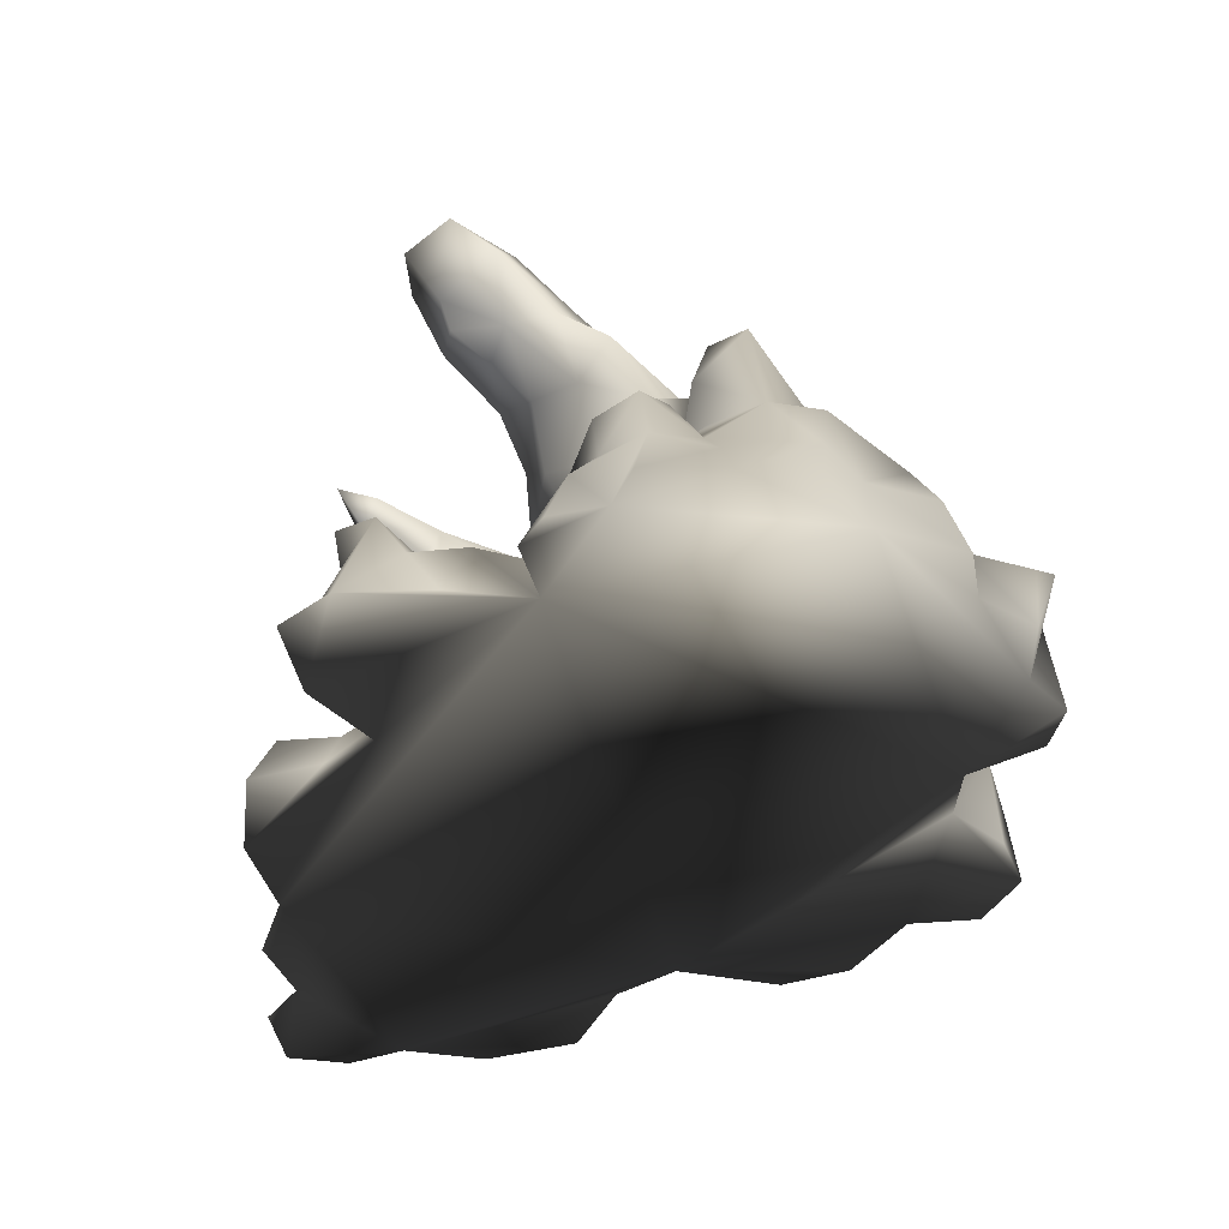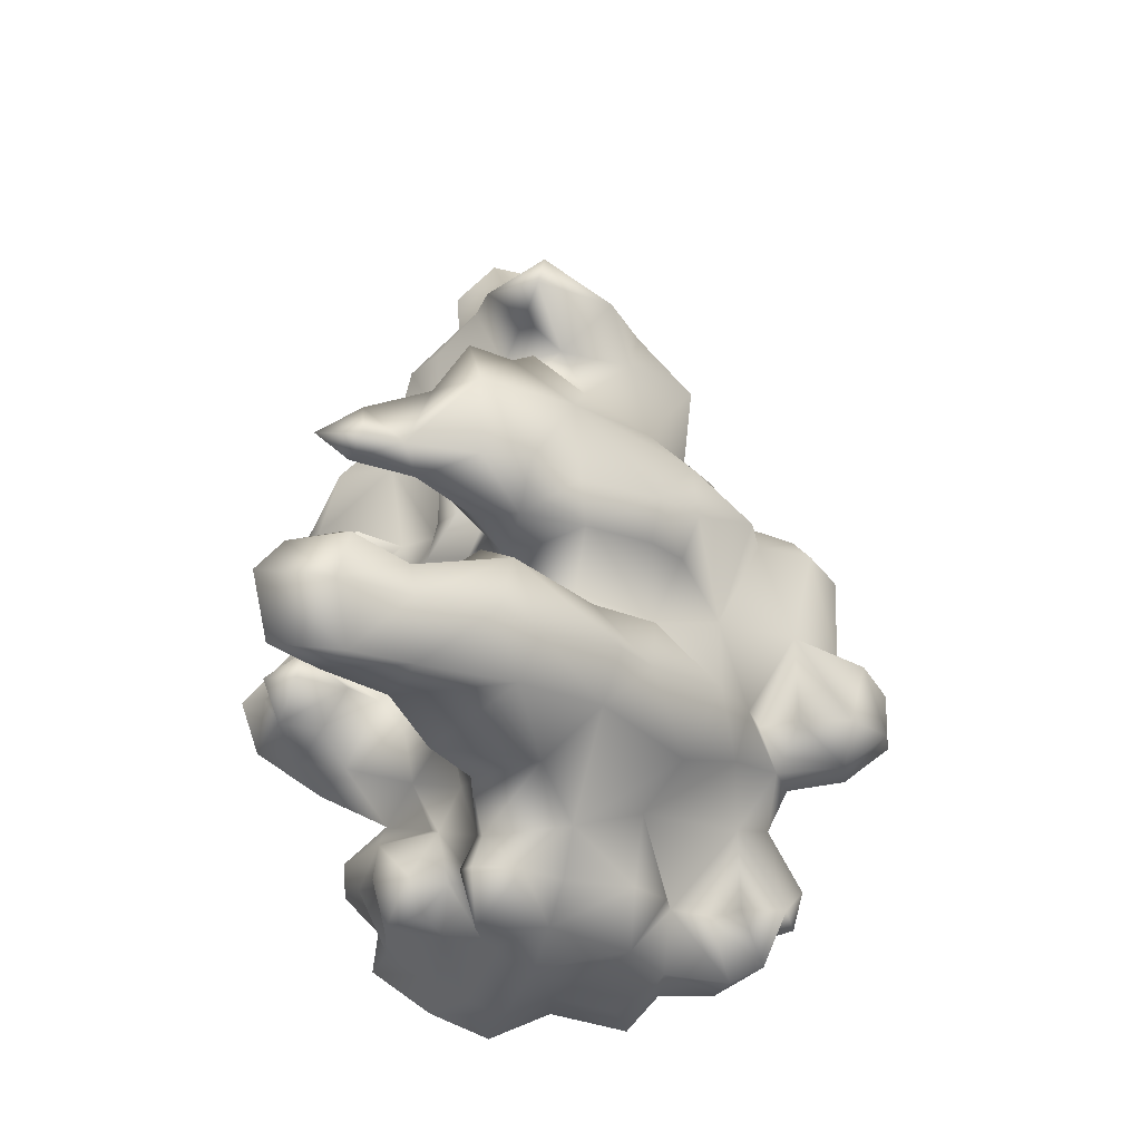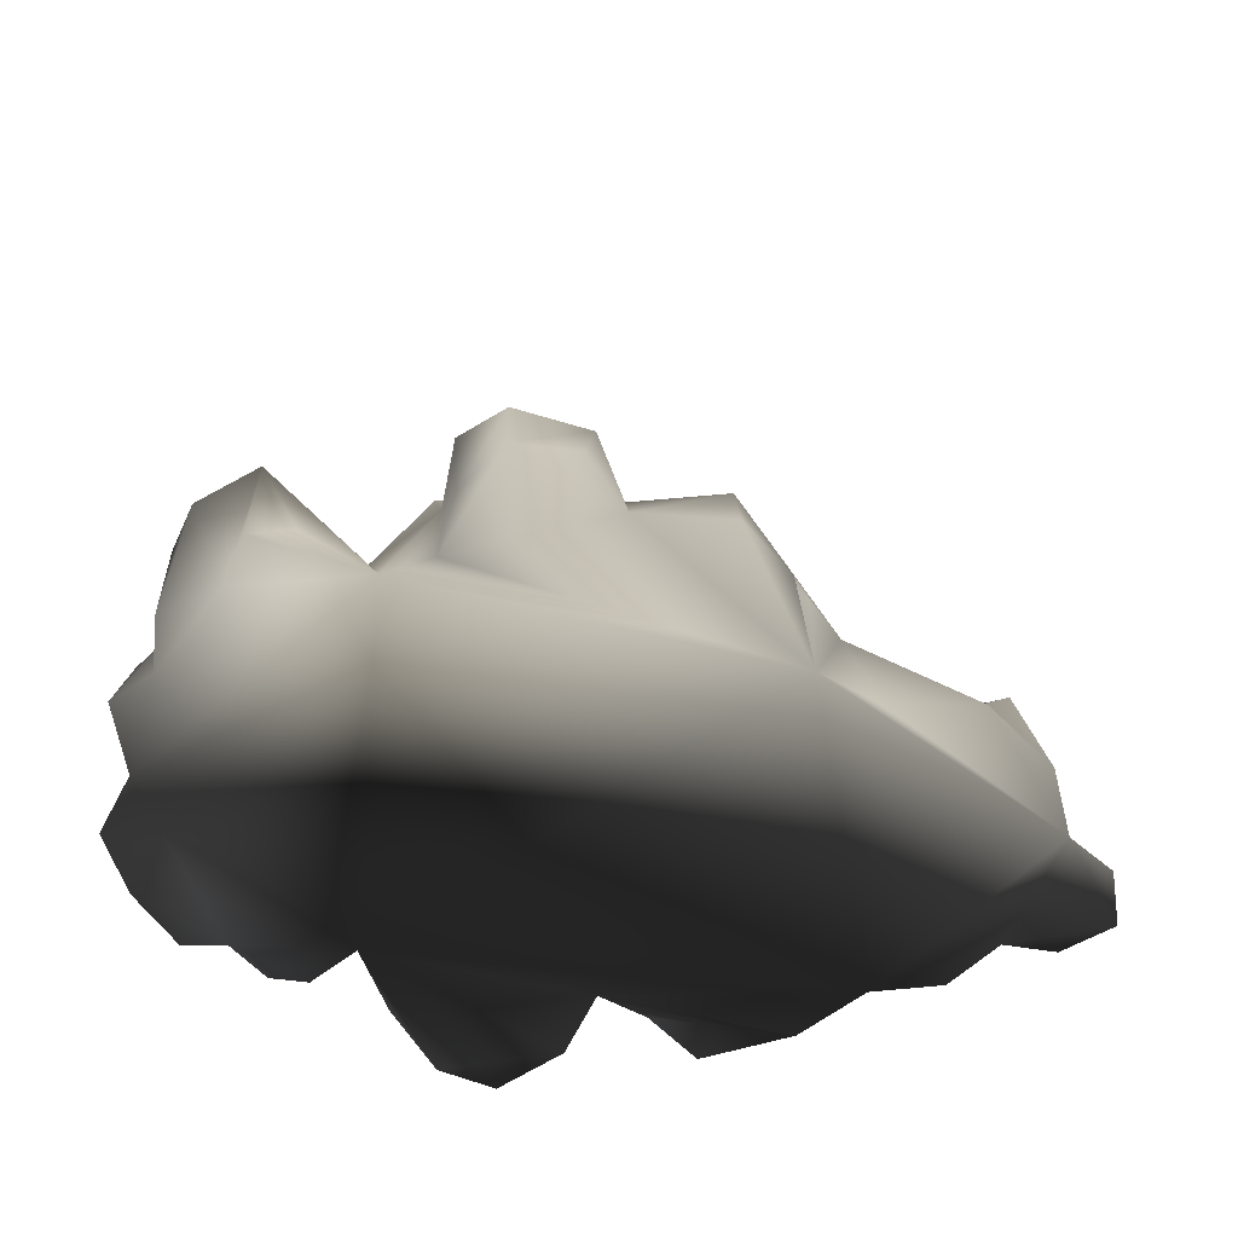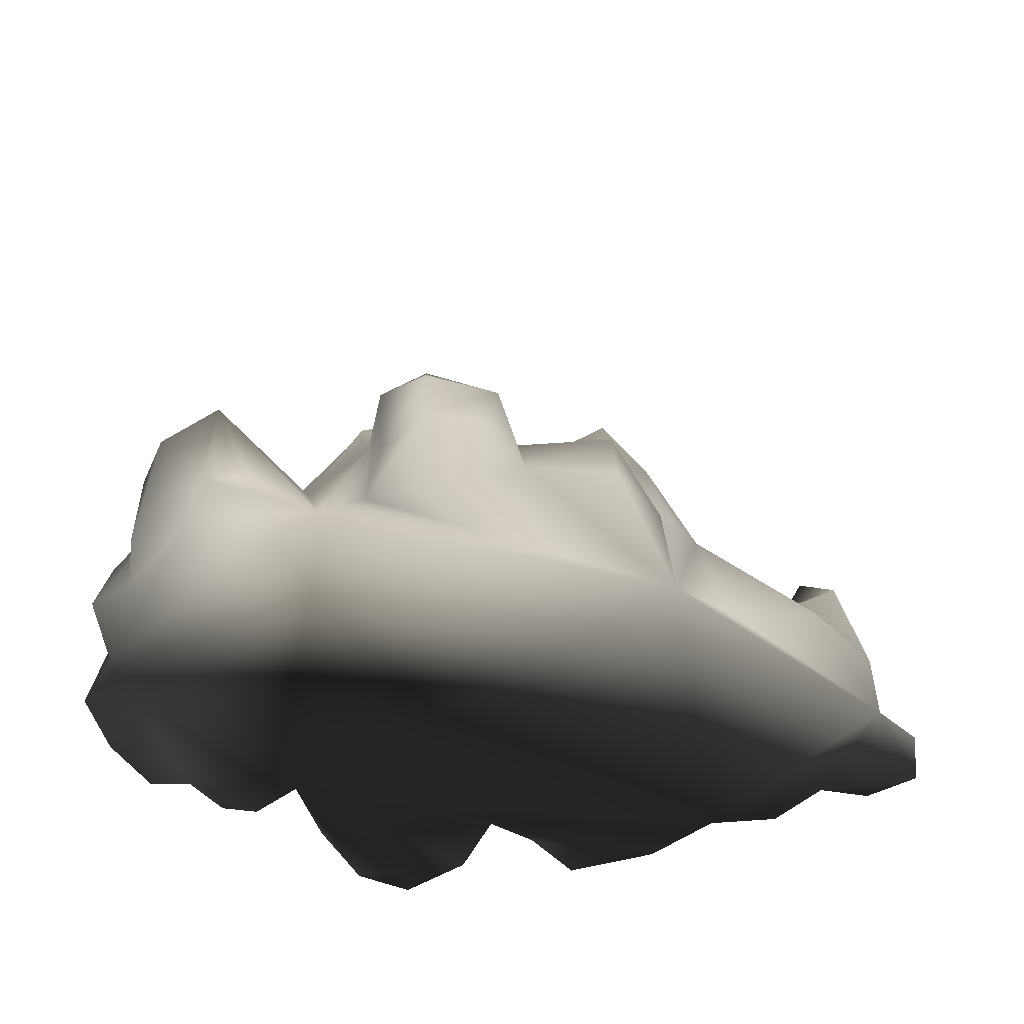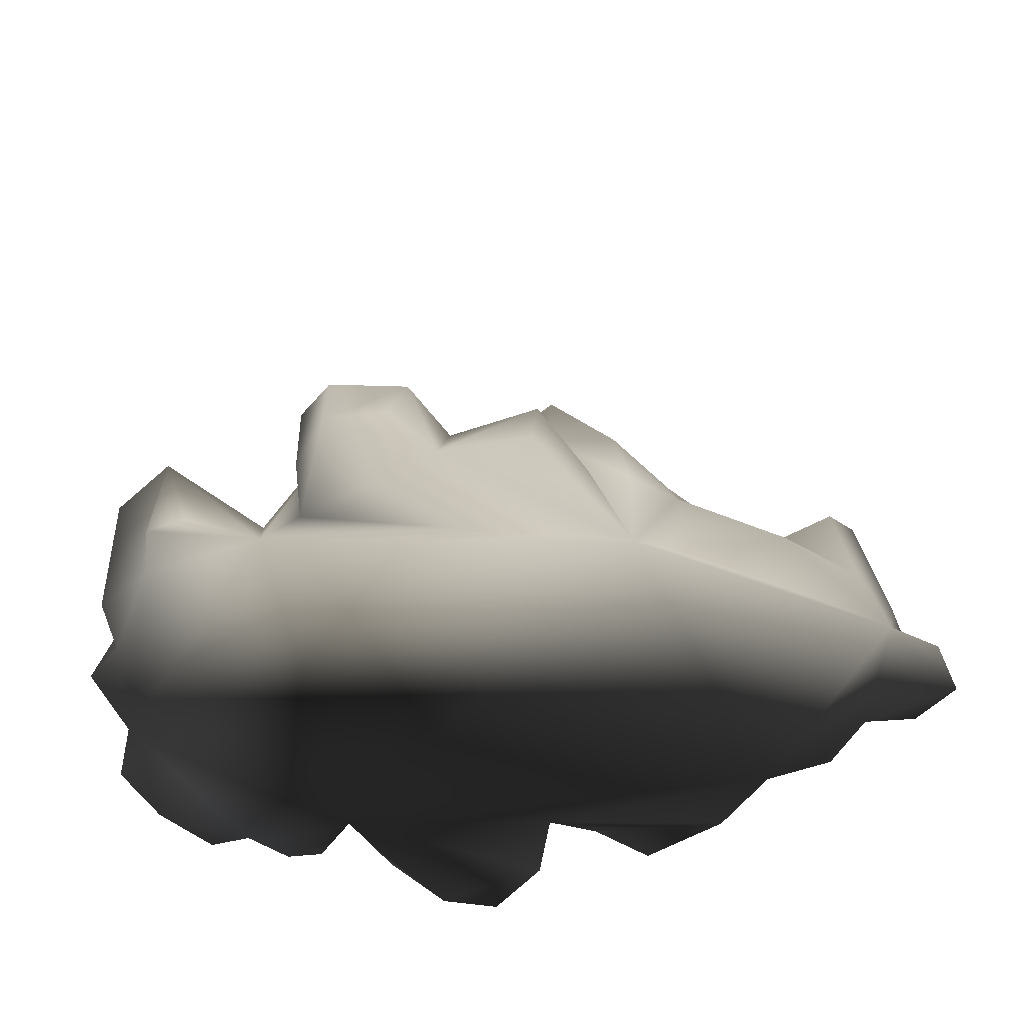
<metadata>
{"format":"obj","ext":"obj","renderer":"f3d","projection":"perspective","resolution":1024,"background":"white","views":[{"elev":-44.2,"azim":-117.6,"up":"+Y"},{"elev":72.9,"azim":-85.8,"up":"+Y"},{"elev":-53.4,"azim":-2.3,"up":"+Y"},{"elev":-47.3,"azim":-3.2,"up":"+Y"},{"elev":-50.6,"azim":12.9,"up":"+Y"}]}
</metadata>
<code>
v  106.1 3.198 243.7
v  142.2 0 204.9
v  -42.01 2.214 296.3
v  6.055 0 292.9
v  -182.4 201.6 -42.35
v  -164.7 180.9 27.87
v  -207.4 173.7 23.47
v  -207.4 2.301 220.8
v  -173.3 0 227.3
v  -222.4 0 180.5
v  -267.1 0 156.7
v  -207.4 106.8 -133.9
v  -207.4 73.26 -129.5
v  -41.6 0.248 -274.6
v  -86.11 0 -256
v  106.1 -1.063 -235.9
v  67.5 0 -195.4
v  394.4 -4.103 -86.89
v  357.3 0 -118.2
v  -142.6 0 -136.4
v  -177.4 0 -169.6
v  -210.7 223.7 -47.38
v  -207.4 212.3 -8.126
v  -42.47 420.5 -211.4
v  -94.34 413 -197.1
v  7.716 0 -234.4
v  -4.646 41.37 -217.1
v  105.8 58.84 -111.8
v  67.05 74.12 -128.7
v  105.2 308 -194.3
v  105.8 311.2 -155.7
v  13.31 66.65 265.5
v  -42.75 101.7 253.4
v  105.8 156.5 158.3
v  29 119.2 136.8
v  66.06 209.8 74.58
v  25.98 115.2 81.38
v  -90.57 368.9 -92.17
v  -87.92 325 -18.74
v  13.49 313.1 -30.81
v  -15.45 371 -103.2
v  -4.961 408.2 -145.3
v  -42.75 418.1 -152
v  -42.75 113.2 -213.6
v  -18.42 100.8 -213
v  -3.104 331 -109.2
v  68.49 58.77 -161.5
v  68.46 29.36 -184.7
v  30.14 0 -174.6
v  27.45 44.39 -151
v  105.8 277.8 -170.8
v  89.02 295.4 -166.6
v  163 0 127.6
v  209.5 0 101.9
v  303.1 176.7 -36.52
v  333.7 156.1 -33.49
v  349.8 0 -9.377
v  384.7 0 -39.27
v  354.7 60.2 -47.92
v  268.3 68.27 -65.49
v  276.1 63.35 -125.7
v  221.3 51.81 -121
v  233.8 91.59 -79.04
v  271.6 100.9 -14.19
v  307.7 133.3 -81.39
v  280.9 0 -153.9
v  225.3 0 -163
v  330.7 0 52.07
v  316.5 107.5 27.09
v  315.8 0 -112.3
v  361.9 38.7 -75.65
v  311 78.77 -94.05
v  279.2 0 104.4
v  286.1 136.7 -47.5
v  160.8 271 -109
v  105.8 258.1 -124.2
v  134.1 294.1 -160
v  169.8 283.4 -69.97
v  189.2 126.5 -78.35
v  178.2 190.1 -60.35
v  209.2 253.6 -84.11
v  210.9 223.8 -49.32
v  181 209.4 4.311
v  105.8 285.6 -64.56
v  84.05 279.9 -114.7
v  105.8 298.1 -124.2
v  193.3 118.4 65.67
v  275.5 67.18 46.98
v  105.8 206.3 -107.2
v  105.8 238.4 14.1
v  230.8 108.1 9.156
v  238.4 169.1 -35.2
v  105.8 207.6 79.65
v  105.8 165.7 113
v  245.7 101.2 -36.96
v  148.6 162.2 105.9
v  163.4 83.34 125.5
v  105.8 92.39 168.7
v  105.8 76.53 214.7
v  177.1 0 -209.5
v  105.8 110 -68.49
v  105.8 284.3 -24.58
v  172.6 79.58 -112
v  173.4 39.61 -158.7
v  105.8 59.49 -180.6
v  105.8 25.41 -144.5
v  66.86 117.7 -113.1
v  -42.75 25.41 -251
v  66.47 190.6 -58.96
v  66.68 130.4 -78.28
v  -153.5 55.25 -92.94
v  24.56 52.39 -102.6
v  -42.75 42.45 -125.8
v  -74.89 65.42 -122
v  -107.2 62.55 -170.1
v  -76.07 69.63 -193
v  -42.75 61.46 -234.6
v  105.8 134.2 -89.47
v  -42.75 101.4 -243.1
v  -42.75 90.3 -172.3
v  105.8 170.9 -60.63
v  -42.75 86.37 -93
v  21.72 98.84 -78.2
v  -42.75 130.3 -76.61
v  -42.75 50.31 -148.7
v  105.8 41.14 -217.9
v  66.29 244.9 -67.71
v  48.57 199.7 -41.82
v  105.8 96.85 -109.1
v  35.12 0 248.9
v  65.97 172 101
v  19.5 99.98 -37.23
v  26.77 148 -32.8
v  22.28 146.7 13.65
v  66.16 241.6 20.87
v  31.91 77.29 203.7
v  -42.75 55.52 288.7
v  -42.75 108.7 166.6
v  -42.75 178.8 139.7
v  66.22 261.6 -31.65
v  -42.75 52.28 179.7
v  -42.75 87.96 210.8
v  2.925 196.7 82
v  -42.75 228 82.68
v  5.271 228.3 31.43
v  -42.75 382 -97.59
v  30 203.5 -42.9
v  -42.75 277.8 57.11
v  37.27 251.3 -60.18
v  9.007 289.5 -79.7
v  12.24 154.3 -33.31
v  -42.75 307.3 -5.159
v  -42.75 382.7 -179.5
v  -16.02 409.9 -192.4
v  -42.75 366.9 -35.31
v  -42.75 309.2 -100.9
v  3.356 379.8 -155.3
v  -42.75 353.2 -169.7
v  -42.75 332.2 -135.6
v  -173.9 158.9 -48.79
v  -129.3 247.9 0.57
v  -135.5 295.3 -83.18
v  -75.72 340.1 -140.3
v  -93.78 284.7 -88.11
v  -92.3 400.9 -140.4
v  -103.2 385.7 -161.8
v  -42.75 236.5 -88.41
v  -42.75 195.2 -66.78
v  -122.6 0 194.9
v  -85.28 0 209.8
v  -85.62 265.1 45.23
v  -103.9 177.5 112.5
v  -136.6 109.9 83.83
v  -207.4 119.4 107.5
v  -73.66 0 259.7
v  -94.85 142.8 155.9
v  -86.78 73.41 194.7
v  -77.58 74.41 252
v  -133.3 50.96 165.5
v  -207.4 183.9 -58.68
v  -207.4 145.3 -48.57
v  -207.4 111.2 -71.32
v  -165.1 114.4 -83.05
v  -174 82.44 -134
v  -207.4 139.6 -102.3
v  -207.4 46.09 -150.3
v  -207.3 0 -166.3
v  -115.9 64.08 -112.2
v  -299.6 -4.048 -84.64
v  -268.8 0 -136.4
v  -107.3 336.3 -113.6
v  -142.8 235.2 -53.56
v  -85.96 212.4 -75.21
v  -81.09 140.1 -79.27
v  -120.2 0 -196.2
v  -78.24 89.89 -228
v  -134.9 184.7 -51.98
v  -125.8 112.7 -68.04
v  -100.9 42.92 -213
v  -207.4 103 206.1
v  -207.4 92.22 170.1
v  -207.4 164.9 80.35
v  -255 198.7 -41.56
v  -207.4 66.31 112.6
v  -207.4 49.25 146.1
v  -259.9 124.3 -33.08
v  -234.7 0 -134.8
v  -274.3 42.33 -78.39
v  -247.1 101.7 -120.5
v  -272.9 122.3 4.099
v  -252.3 120.4 80.92
v  -241.9 148.6 14.22
v  -207.4 -2.577 -166.8
v  -259.5 49.57 -121.2
v  -317.8 0 -32.63
v  -245.9 81.81 -73.54
v  -292.2 45.53 -52.7
v  -233.3 117 -90.55
v  -271.3 0 108.5
v  -259.6 52.97 110.7
v  -302.8 0 83.62
v  -303.1 47.14 -20.19
v  -251.1 77.22 191.6
v  -263.7 58.2 165.5
v  -292.9 0 18.02
v  -285.4 48.72 18.05
v  -293.3 50.84 72.51
g ST02_05
f -227 -226 -129
f -226 -130 -129
f -225 -224 -196
f -225 -196 -91
f -91 -53 -225
f -224 -98 -196
f -206 -205 -223
f -223 -68 -48
f -223 -48 -206
f -222 -221 -26
f -222 -57 -67
f -56 -57 -222
f -222 -55 -56
f -26 -55 -222
f -221 -16 -26
f -220 -219 -28
f -219 -59 -28
f -216 -215 -19
f -44 -215 -216
f -43 -44 -216
f -216 -19 -43
f -44 -42 -215
f -214 -213 -120
f -120 -202 -214
f -213 -33 -29
f -213 -29 -32
f -210 -209 -157
f -210 -157 -170
f -209 -158 -157
f -208 -117 -40
f -207 -42 -44
f -206 -48 -25
f -25 -205 -206
f -75 -203 -204
f -74 -75 -204
f -185 -74 -204
f -62 -63 -203
f -75 -62 -203
f -120 -201 -202
f -111 -183 -201
f -120 -111 -201
f -198 -197 -151
f -176 -197 -198
f -151 -177 -198
f -198 -177 -176
f -196 -195 -91
f -98 -92 -196
f -195 -50 -91
f -86 -50 -195
f -194 -193 -130
f -194 -132 -134
f -191 -89 -193
f -193 -89 -90
f -193 -97 -191
f -193 -92 -130
f -90 -92 -193
f -192 -191 -97
f -191 -85 -89
f -66 -67 -189
f -189 -67 -57
f -76 -73 -189
f -188 -73 -76
f -79 -78 -188
f -188 -83 -79
f -80 -83 -188
f -188 -76 -80
f -74 -185 -186
f -71 -74 -186
f -108 -183 -184
f -184 -183 -109
f -184 -32 -108
f -109 -32 -184
f -183 -111 -109
f -183 -108 -103
f -122 -180 -181
f -181 -180 -178
f -123 -102 -180
f -180 -122 -123
f -103 -116 -178
f -173 -172 -163
f -159 -172 -173
f -173 -163 -154
f -164 -159 -173
f -154 -164 -173
f -159 -169 -172
f -169 -159 -171
f -171 -159 -160
f -157 -156 -169
f -156 -167 -168
f -168 -164 -154
f -133 -164 -168
f -168 -165 -133
f -124 -125 -166
f -149 -133 -165
f -164 -140 -159
f -133 -137 -164
f -160 -159 -140
f -160 -140 -155
f -156 -157 -158
f -139 -152 -153
f -153 -150 -147
f -150 -144 -126
f -110 -127 -149
f -149 -125 -110
f -148 -147 -146
f -148 -146 -136
f -148 -107 -139
f -145 -136 -146
f -137 -136 -145
f -141 -137 -145
f -138 -135 -145
f -88 -126 -144
f -143 -88 -144
f -144 -142 -143
f -101 -88 -143
f -132 -131 -141
f -133 -136 -137
f -135 -134 -132
f -92 -129 -130
f -121 -118 -127
f -127 -110 -121
f -110 -99 -121
f -119 -100 -101
f -118 -96 -95
f -117 -44 -45
f -45 -40 -117
f -116 -115 -106
f -103 -115 -116
f -106 -105 -116
f -115 -114 -106
f -103 -114 -115
f -34 -106 -114
f -114 -103 -113
f -114 -113 -40
f -103 -112 -113
f -113 -112 -29
f -29 -33 -113
f -112 -108 -32
f -103 -108 -112
f -112 -32 -29
f -32 -109 -111
f -104 -105 -106
f -34 -104 -106
f -105 -104 -96
f -104 -77 -96
f -60 -77 -104
f -104 -34 -60
f -101 -100 -88
f -100 -95 -94
f -94 -95 -96
f -92 -87 -86
f -90 -87 -92
f -50 -53 -91
f -51 -87 -90
f -52 -51 -90
f -89 -52 -90
f -84 -56 -89
f -89 -56 -52
f -89 -85 -84
f -84 -80 -57
f -57 -56 -84
f -83 -81 -79
f -77 -81 -83
f -81 -77 -60
f -61 -78 -79
f -65 -69 -72
f -72 -64 -65
f -61 -64 -72
f -69 -70 -71
f -69 -65 -70
f -47 -48 -68
f -45 -47 -68
f -67 -66 -36
f -66 -37 -64
f -65 -64 -37
f -37 -62 -65
f -64 -61 -35
f -61 -60 -35
f -34 -35 -60
f -55 -52 -56
f -55 -54 -24
f -26 -54 -55
f -55 -49 -52
f -24 -49 -55
f -26 -17 -54
f -49 -51 -52
f -23 -27 -49
f -49 -24 -23
f -45 -46 -47
f -47 -46 -22
f -46 -45 -43
f -12 -22 -46
f -10 -12 -46
f -46 -43 -10
f -44 -43 -45
f -45 -30 -40
f -19 -10 -43
f -42 -21 -14
f -11 -20 -39
f -38 -14 -21
f -36 -35 -31
f -28 -27 -5
f -27 -23 -5
f -26 -16 -17
f -25 -22 -16
f -24 -8 -4
f -4 -23 -24
f -4 -5 -23
f -18 -16 -22
f -19 -12 -10
f -18 -17 -16
f -18 -6 -2
f -17 -1 -8
f -129 -92 -98
f -98 -227 -129
f -175 -131 -130
f -130 -226 -175
f -205 -221 -222
f -222 -223 -205
f -223 -222 -67
f -67 -36 -223
f -36 -31 -68
f -68 -223 -36
f -205 -25 -16
f -16 -221 -205
f -28 -5 -218
f -218 -220 -28
f -5 -4 -217
f -217 -218 -5
f -217 -4 -8
f -8 -9 -217
f -215 -42 -14
f -14 -19 -215
f -32 -111 -120
f -120 -213 -32
f -212 -211 -180
f -180 -102 -212
f -102 -124 -128
f -128 -212 -102
f -211 -179 -178
f -178 -180 -211
f -208 -207 -44
f -44 -117 -208
f -208 -40 -113
f -113 -33 -208
f -41 -21 -42
f -42 -207 -41
f -204 -203 -63
f -63 -185 -204
f -202 -201 -178
f -178 -179 -202
f -201 -183 -103
f -103 -178 -201
f -200 -199 -121
f -121 -99 -200
f -122 -181 -199
f -199 -200 -122
f -99 -110 -125
f -125 -200 -99
f -200 -125 -124
f -124 -122 -200
f -116 -105 -121
f -121 -199 -116
f -181 -178 -116
f -116 -199 -181
f -142 -153 -151
f -151 -197 -142
f -176 -143 -142
f -142 -197 -176
f -92 -86 -195
f -195 -196 -92
f -134 -97 -193
f -193 -194 -134
f -130 -131 -132
f -132 -194 -130
f -93 -94 -191
f -191 -192 -93
f -135 -138 -93
f -93 -192 -135
f -97 -134 -135
f -135 -192 -97
f -94 -83 -85
f -85 -191 -94
f -37 -66 -189
f -189 -190 -37
f -190 -189 -73
f -73 -82 -190
f -190 -63 -62
f -62 -37 -190
f -82 -185 -63
f -63 -190 -82
f -57 -80 -76
f -76 -189 -57
f -78 -182 -187
f -187 -188 -78
f -188 -187 -82
f -82 -73 -188
f -187 -186 -185
f -185 -82 -187
f -182 -71 -186
f -186 -187 -182
f -182 -72 -69
f -69 -71 -182
f -78 -61 -72
f -72 -182 -78
f -177 -151 -153
f -153 -152 -177
f -177 -152 -143
f -143 -176 -177
f -175 -174 -141
f -141 -131 -175
f -155 -140 -141
f -141 -174 -155
f -169 -156 -163
f -163 -172 -169
f -171 -170 -157
f -157 -169 -171
f -168 -167 -166
f -166 -165 -168
f -154 -163 -156
f -156 -168 -154
f -162 -161 -166
f -166 -167 -162
f -156 -158 -162
f -162 -167 -156
f -125 -149 -165
f -165 -166 -125
f -161 -128 -124
f -124 -166 -161
f -137 -141 -140
f -140 -164 -137
f -142 -144 -150
f -150 -153 -142
f -153 -147 -148
f -148 -139 -153
f -139 -101 -143
f -143 -152 -139
f -126 -138 -145
f -145 -150 -126
f -150 -145 -146
f -146 -147 -150
f -127 -107 -148
f -148 -149 -127
f -149 -148 -136
f -136 -133 -149
f -145 -135 -132
f -132 -141 -145
f -139 -107 -119
f -119 -101 -139
f -138 -126 -88
f -88 -93 -138
f -127 -118 -119
f -119 -107 -127
f -102 -123 -122
f -122 -124 -102
f -121 -105 -96
f -96 -118 -121
f -119 -118 -95
f -95 -100 -119
f -40 -30 -34
f -34 -114 -40
f -100 -94 -93
f -93 -88 -100
f -77 -83 -94
f -94 -96 -77
f -51 -50 -86
f -86 -87 -51
f -83 -80 -84
f -84 -85 -83
f -60 -61 -79
f -79 -81 -60
f -75 -74 -71
f -71 -70 -75
f -75 -70 -65
f -65 -62 -75
f -68 -31 -30
f -30 -45 -68
f -64 -35 -36
f -36 -66 -64
f -59 -58 -51
f -51 -49 -59
f -49 -27 -28
f -28 -59 -49
f -58 -53 -50
f -50 -51 -58
f -17 -8 -24
f -24 -54 -17
f -48 -47 -22
f -22 -25 -48
f -20 -14 -38
f -38 -39 -20
f -39 -13 -6
f -6 -11 -39
f -35 -34 -30
f -30 -31 -35
f -12 -20 -11
f -11 -22 -12
f -22 -11 -6
f -6 -18 -22
f -12 -19 -14
f -14 -20 -12
f -2 -1 -17
f -17 -18 -2
f -13 -3 -2
f -2 -6 -13
f -8 -1 -7
f -7 -9 -8
f -7 -1 -2
f -2 -3 -7
f -98 -224 -225
f -225 -53 -58
f -98 -225 -58
f -59 -219 -220
f -59 -220 -218
f -218 -217 -9
f -9 -7 -3
f -218 -9 -3
f -59 -218 -3
f -3 -13 -39
f -39 -38 -21
f -3 -39 -21
f -21 -41 -207
f -21 -207 -208
f -3 -21 -208
f -59 -3 -208
f -208 -33 -213
f -213 -214 -202
f -208 -213 -202
f -208 -202 -179
f -211 -212 -128
f -179 -211 -128
f -179 -128 -161
f -208 -179 -161
f -161 -162 -158
f -158 -209 -210
f -210 -170 -171
f -158 -210 -171
f -161 -158 -171
f -171 -160 -155
f -171 -155 -174
f -171 -174 -175
f -161 -171 -175
f -208 -161 -175
f -59 -208 -175
f -58 -59 -175
f -98 -58 -175
f -227 -98 -175
f -227 -175 -226
g

</code>
